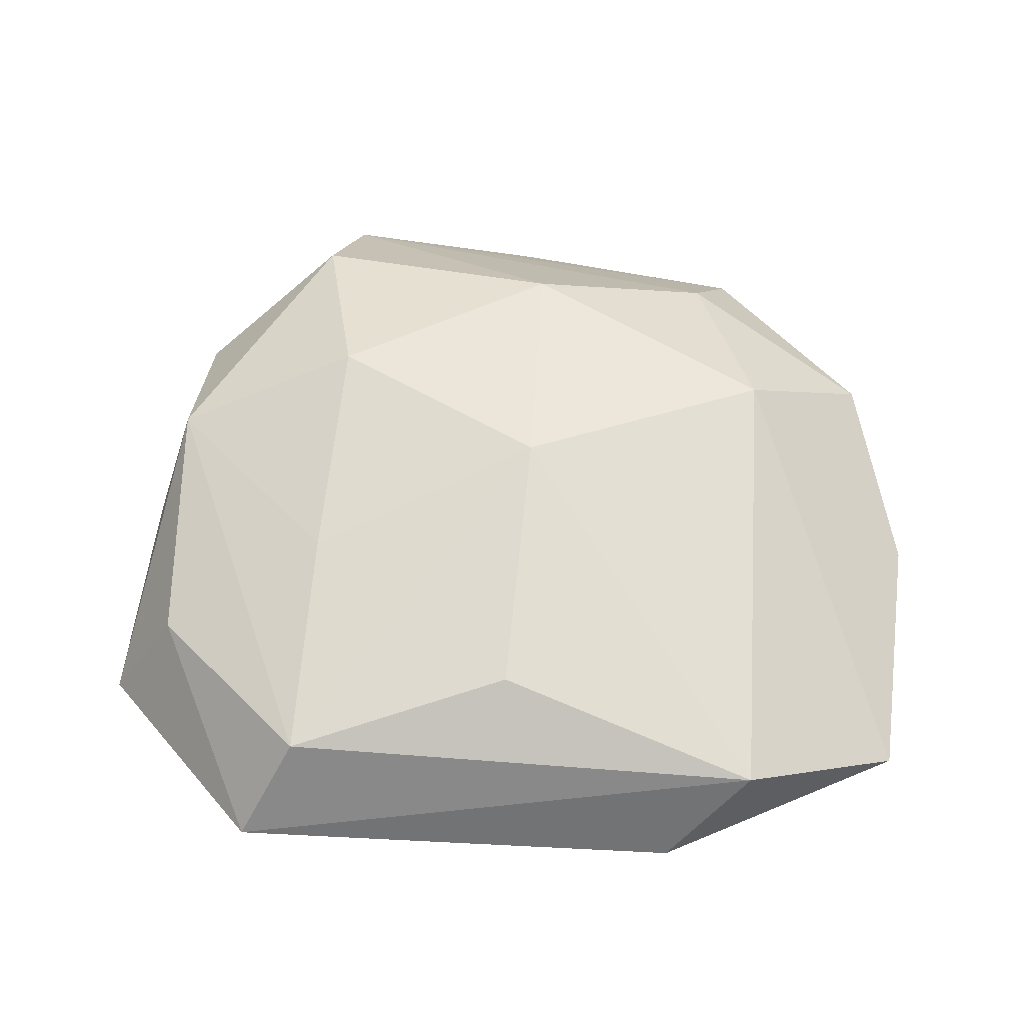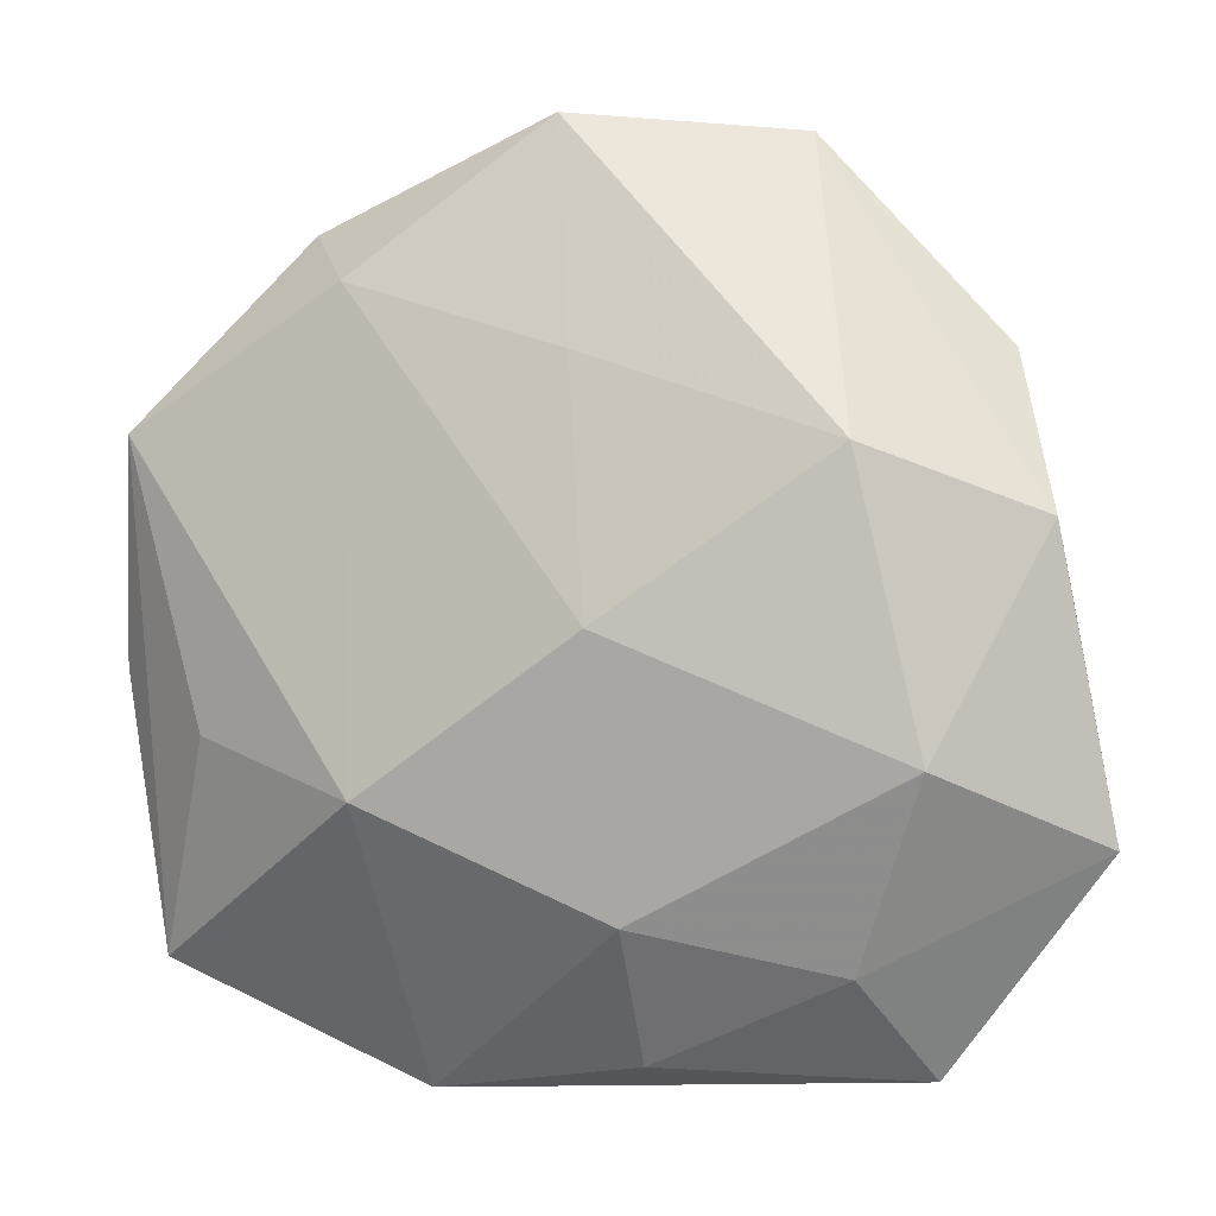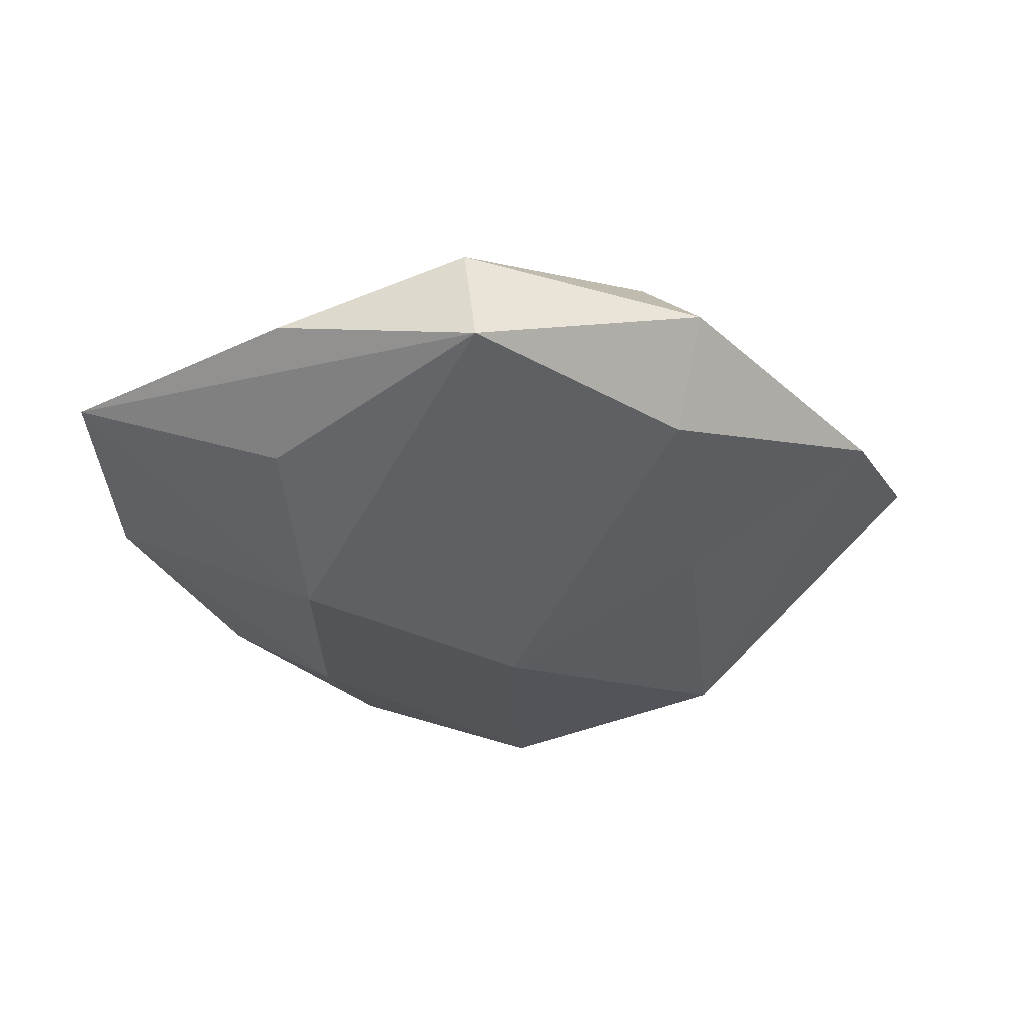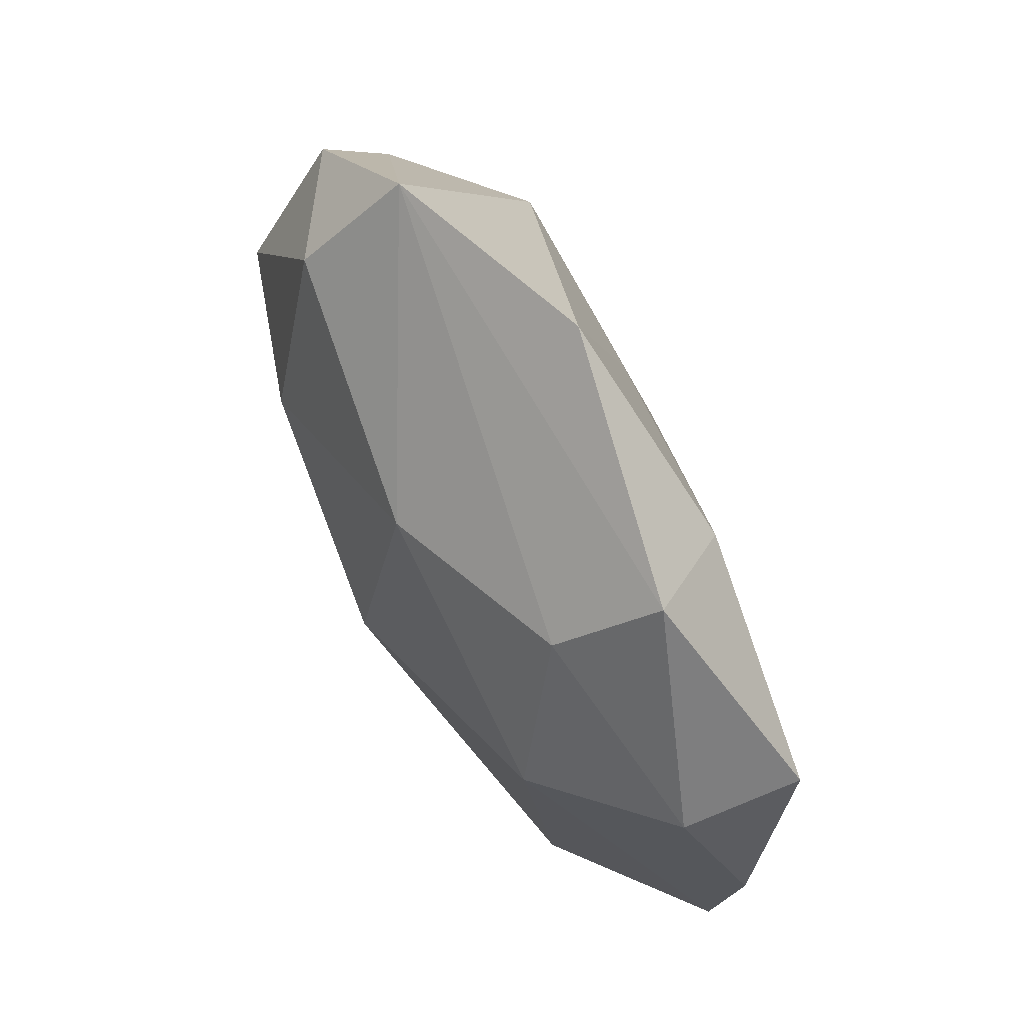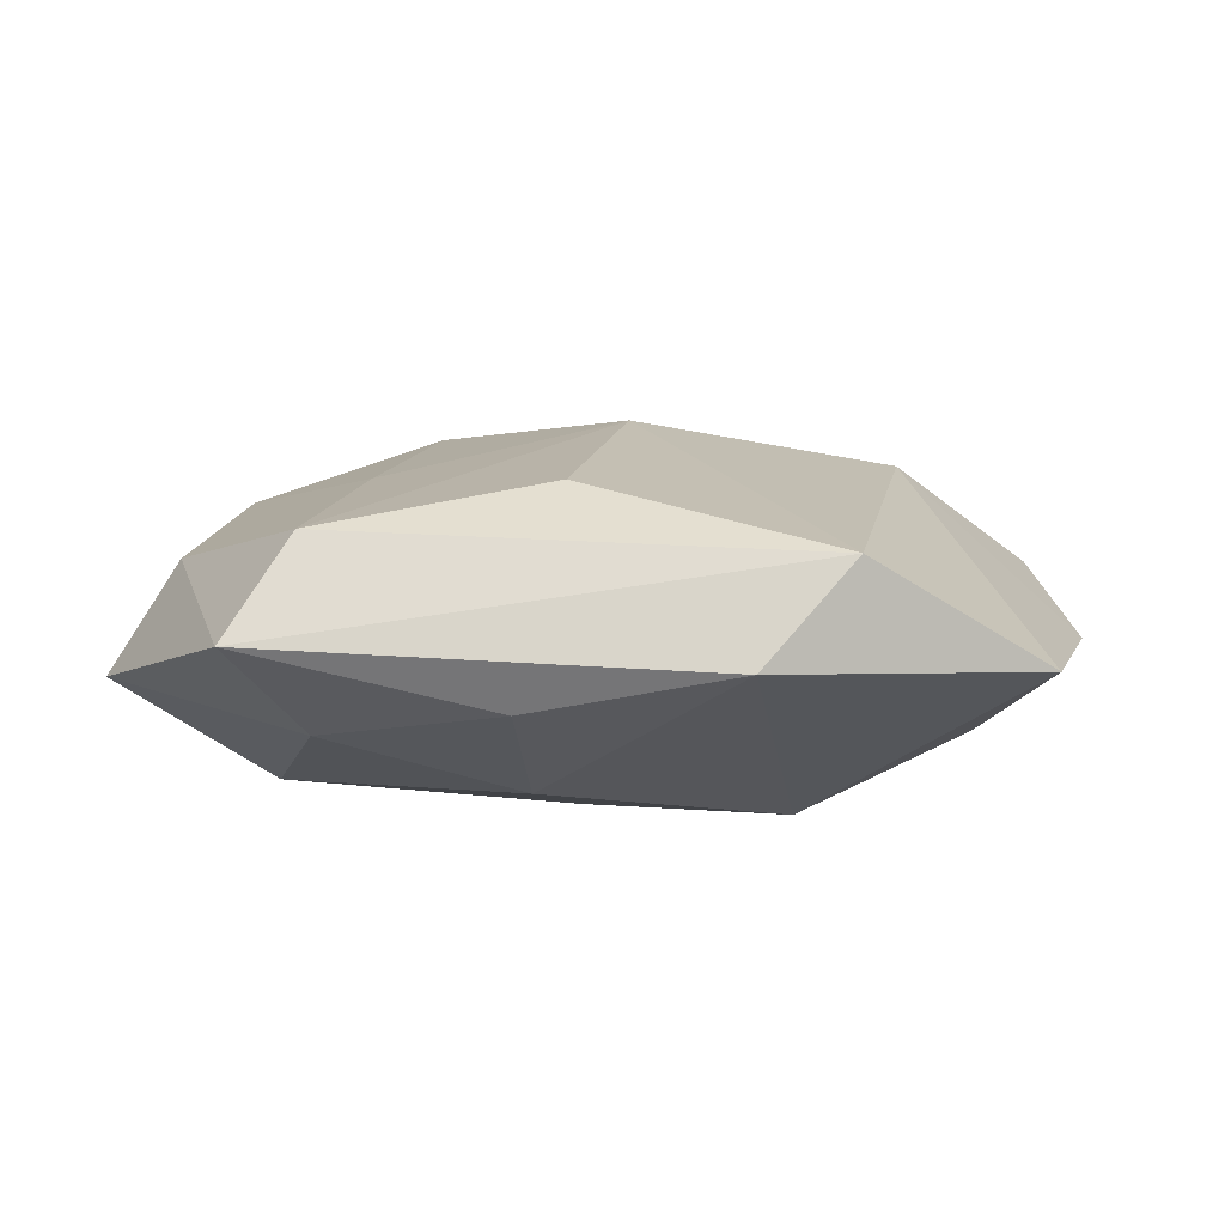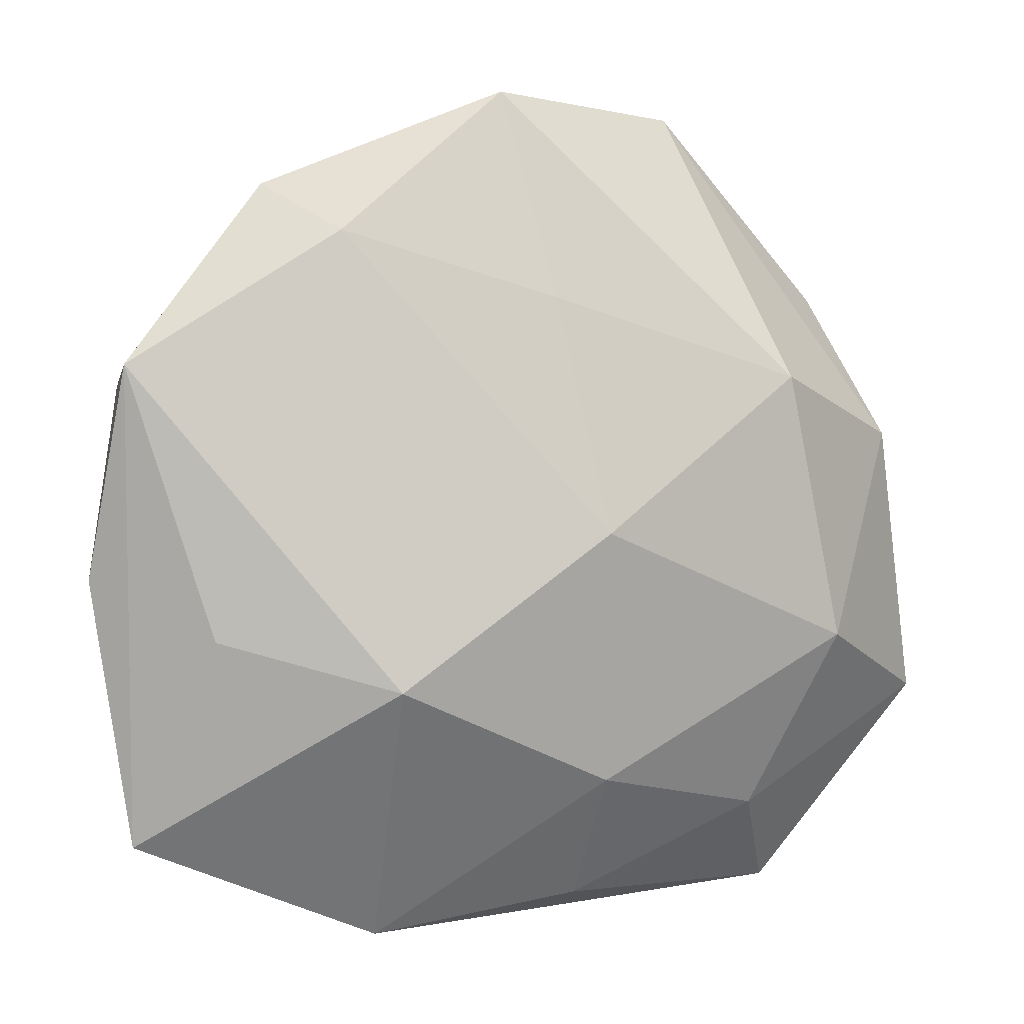
<metadata>
{"format":"obj","ext":"obj","renderer":"f3d","projection":"perspective","resolution":1024,"background":"white","views":[{"elev":56.6,"azim":-0.9,"up":"+Z"},{"elev":1.6,"azim":-165.2,"up":"+Y"},{"elev":-31.3,"azim":114.5,"up":"+Z"},{"elev":67.1,"azim":60.7,"up":"+Y"},{"elev":4.7,"azim":5.4,"up":"+Z"},{"elev":3.5,"azim":158.1,"up":"+Y"}]}
</metadata>
<code>
v 0.01904 -0.04726 -0.001546
v -0.03376 -0.04449 0.0003793
v 0.02894 -0.04294 0.00975
v -0.02782 0.01941 -0.01833
v 0.05024 0.0209 -0.008014
v 0.00521 0.02891 0.01727
v 0.04809 0.01834 0.005249
v 0.03215 0.04184 -2.674e-05
v -0.02408 0.0383 0.01269
v -0.04615 0.01223 -0.008378
v 0.004353 0.05301 -0.005618
v -0.05189 -0.02014 -0.005333
v -0.02427 -0.01185 0.01581
v -0.002756 0.001552 -0.02183
v 0.04091 -0.01022 -0.01129
v -0.03483 -0.01179 -0.01745
v 0.002955 -0.0018 0.02206
v -0.004855 -0.04315 -0.006242
v -0.02052 0.05124 0.002042
v 0.04847 -0.03452 -0.002302
v -0.04267 0.01045 0.01218
v -0.04686 0.003002 0.001898
v -0.0007078 -0.03221 0.01639
v -0.02686 -0.03295 -0.009773
v 0.02712 0.03276 0.01013
v 0.05313 -0.003662 -0.00178
v 0.02578 0.03613 -0.01065
v -0.004772 -0.02789 -0.01618
v 0.0008365 0.02863 -0.01437
v 0.03288 0.01081 0.0167
v -0.02082 0.01505 0.01956
v 0.0218 -0.01585 -0.01992
v -0.02701 -0.03843 0.0116
v -0.04107 0.02915 0.002275
v -0.0439 -0.01858 0.007354
f 19 34 9
f 9 34 21
f 12 21 22
f 21 34 22
f 35 21 12
f 35 33 21
f 3 33 2
f 2 24 18
f 12 24 2
f 2 35 12
f 33 35 2
f 1 20 3
f 3 2 1
f 1 2 18
f 18 24 28
f 28 1 18
f 10 34 19
f 19 4 10
f 12 22 10
f 10 22 34
f 11 4 19
f 29 27 14
f 14 4 29
f 29 11 27
f 4 11 29
f 23 33 3
f 3 17 23
f 23 17 33
f 19 9 6
f 6 25 19
f 31 9 21
f 31 6 9
f 17 6 31
f 30 17 3
f 3 20 30
f 7 25 30
f 30 26 7
f 20 26 30
f 25 6 30
f 30 6 17
f 16 4 14
f 14 28 16
f 16 28 24
f 16 24 12
f 12 10 16
f 16 10 4
f 19 25 8
f 8 11 19
f 8 25 7
f 27 11 8
f 33 17 13
f 17 31 13
f 21 33 13
f 13 31 21
f 5 26 20
f 20 15 5
f 27 8 5
f 7 26 5
f 5 8 7
f 32 15 20
f 20 1 32
f 1 28 32
f 32 28 14
f 32 5 15
f 14 27 32
f 27 5 32

</code>
